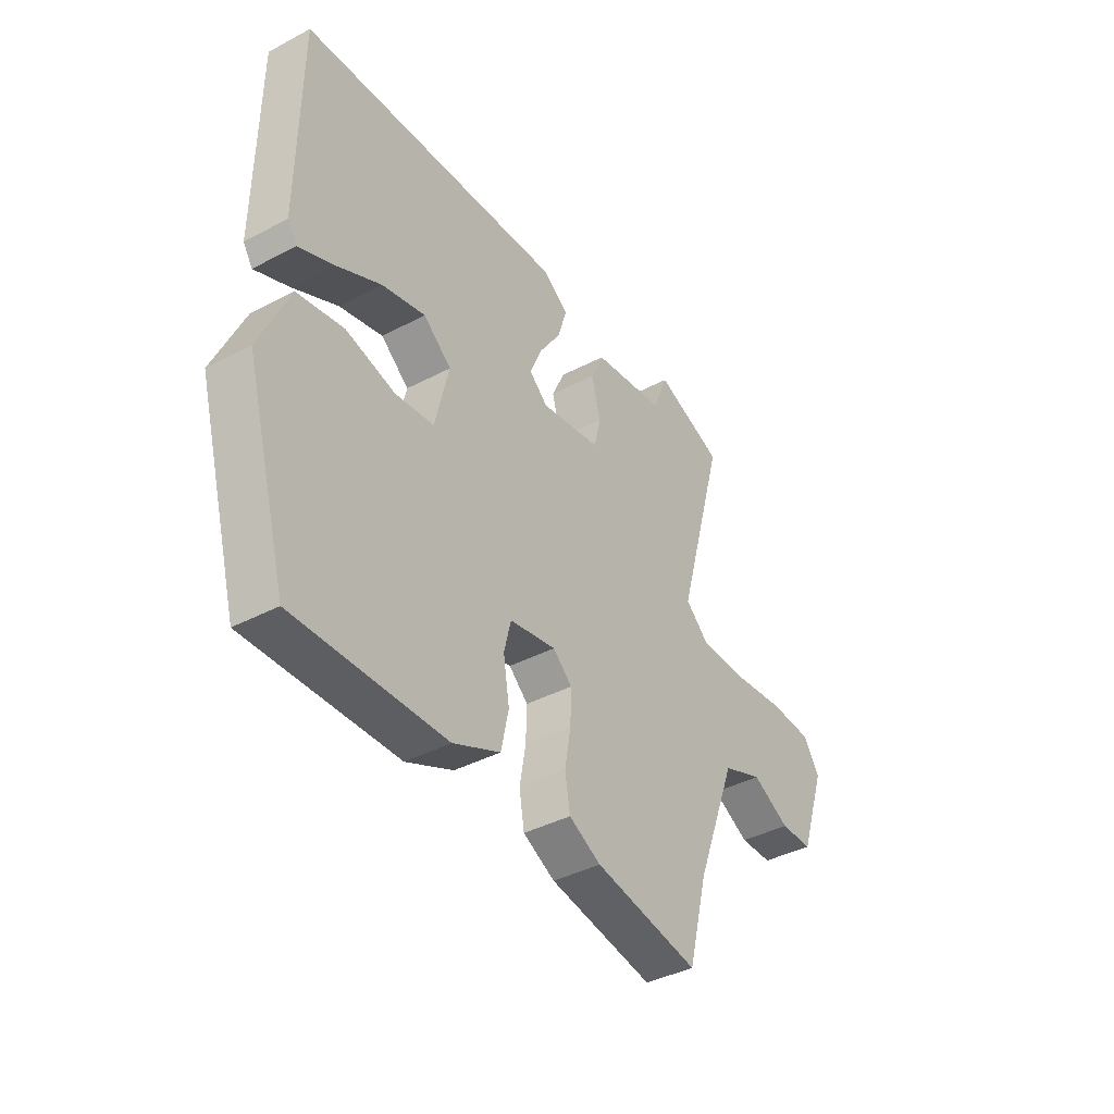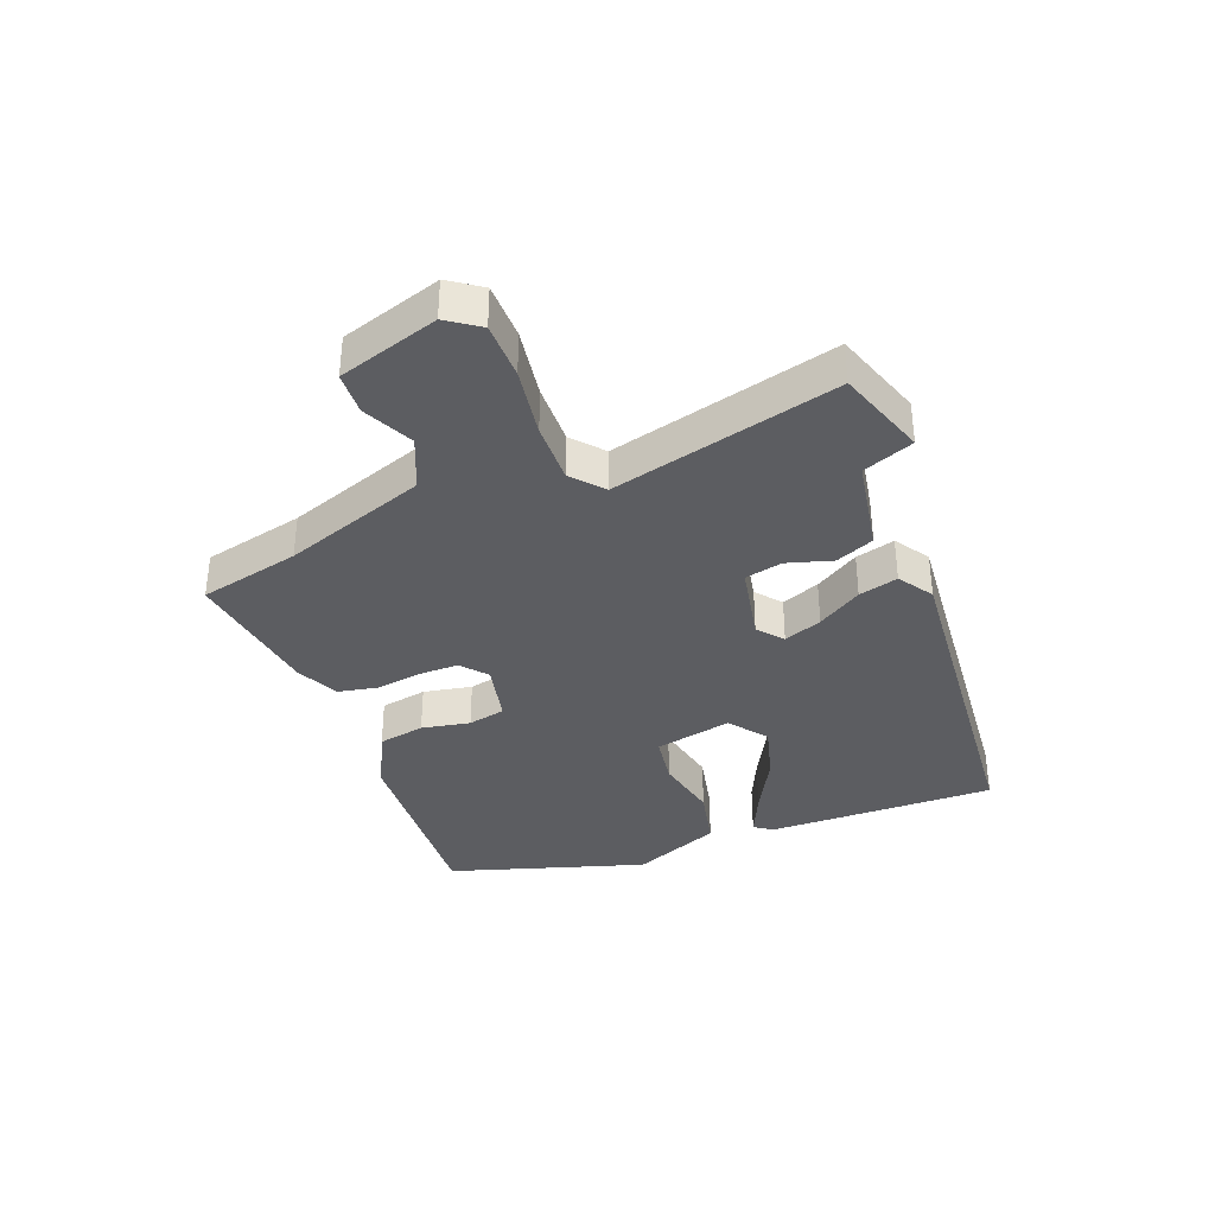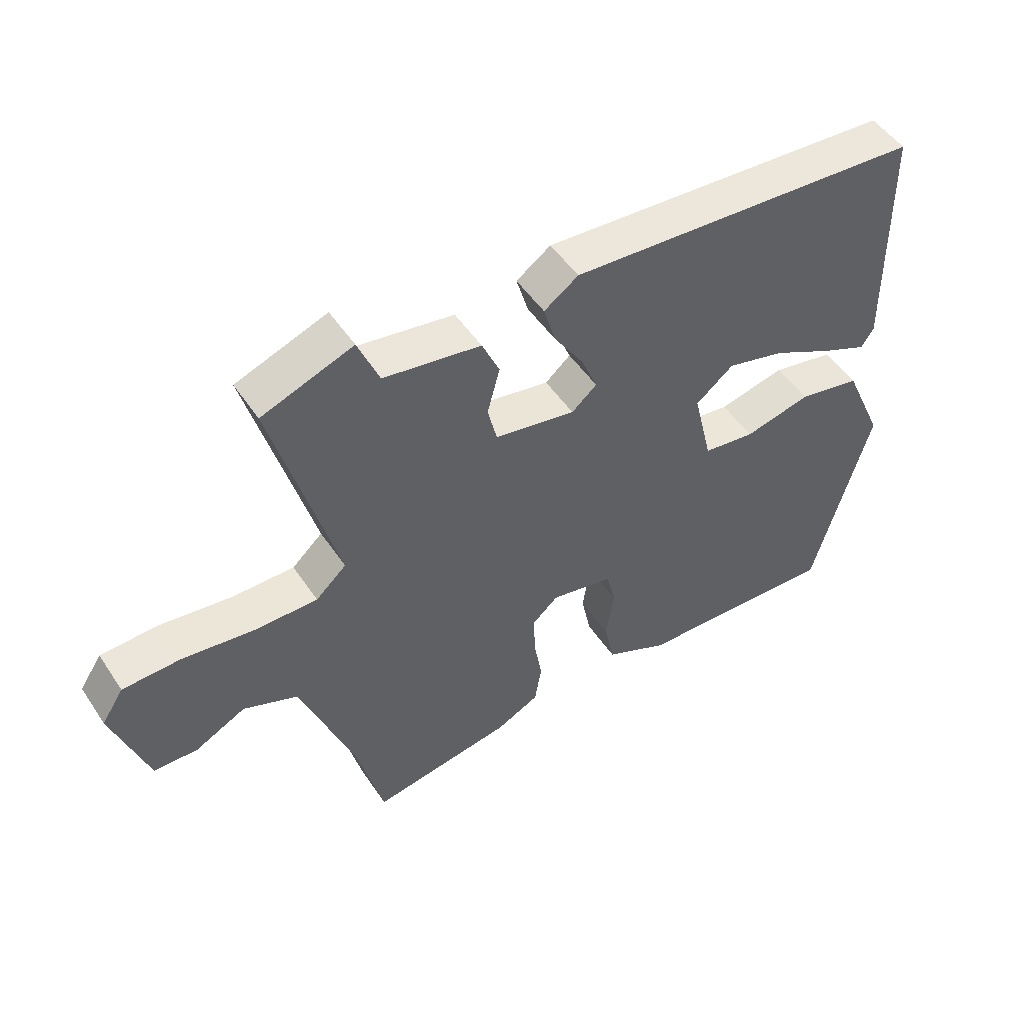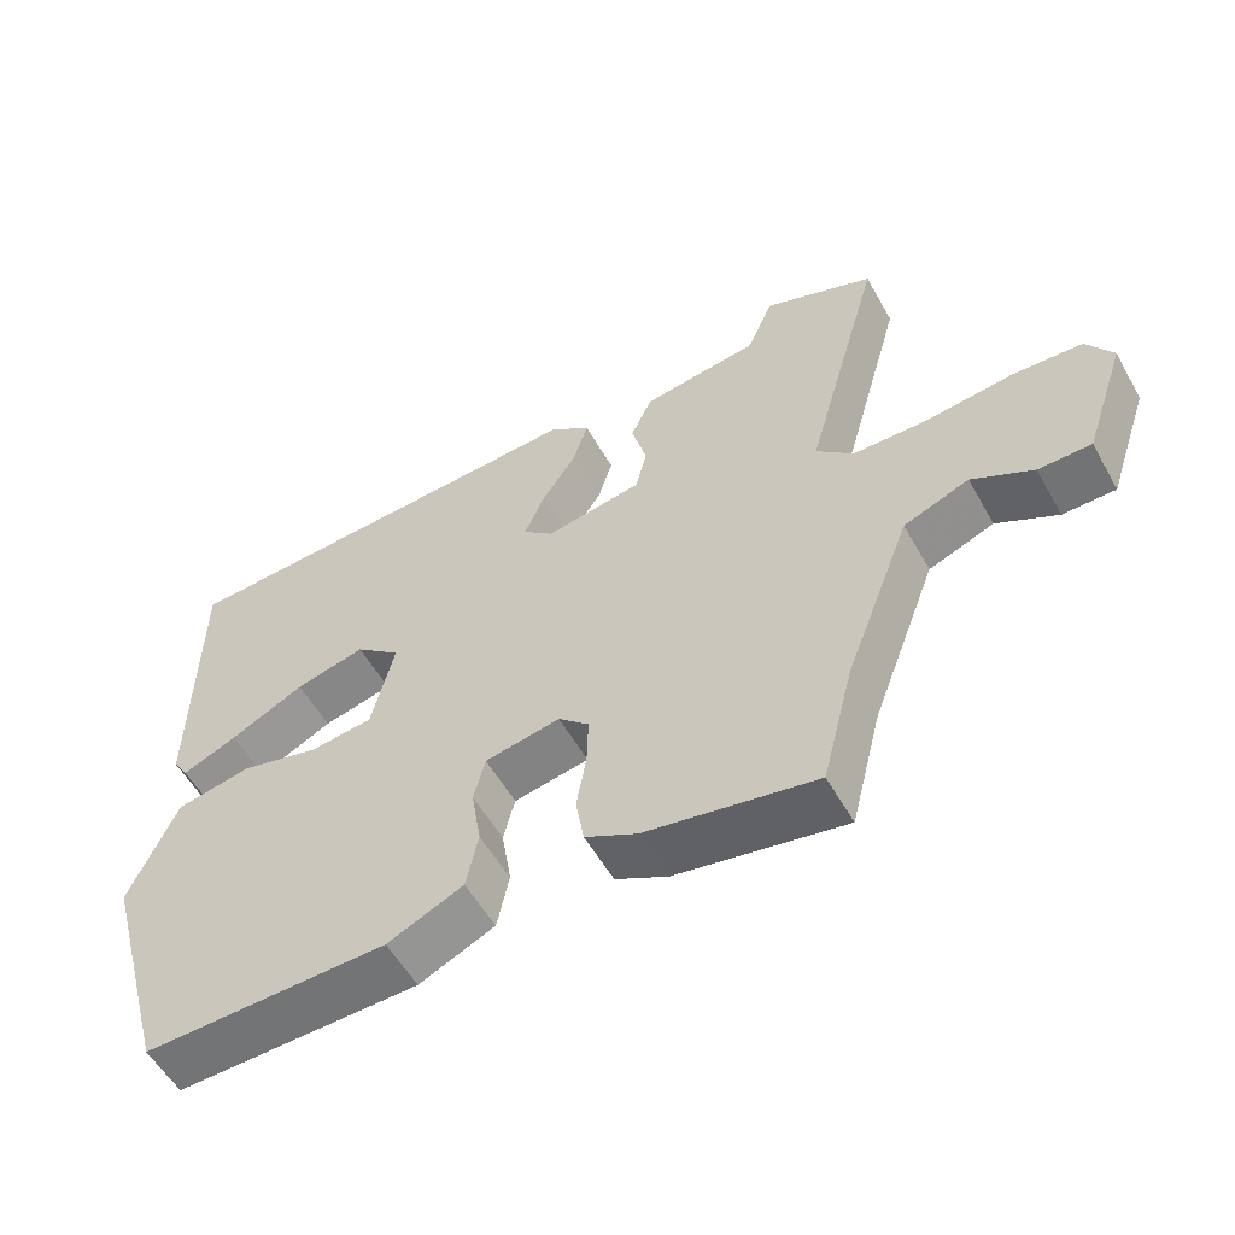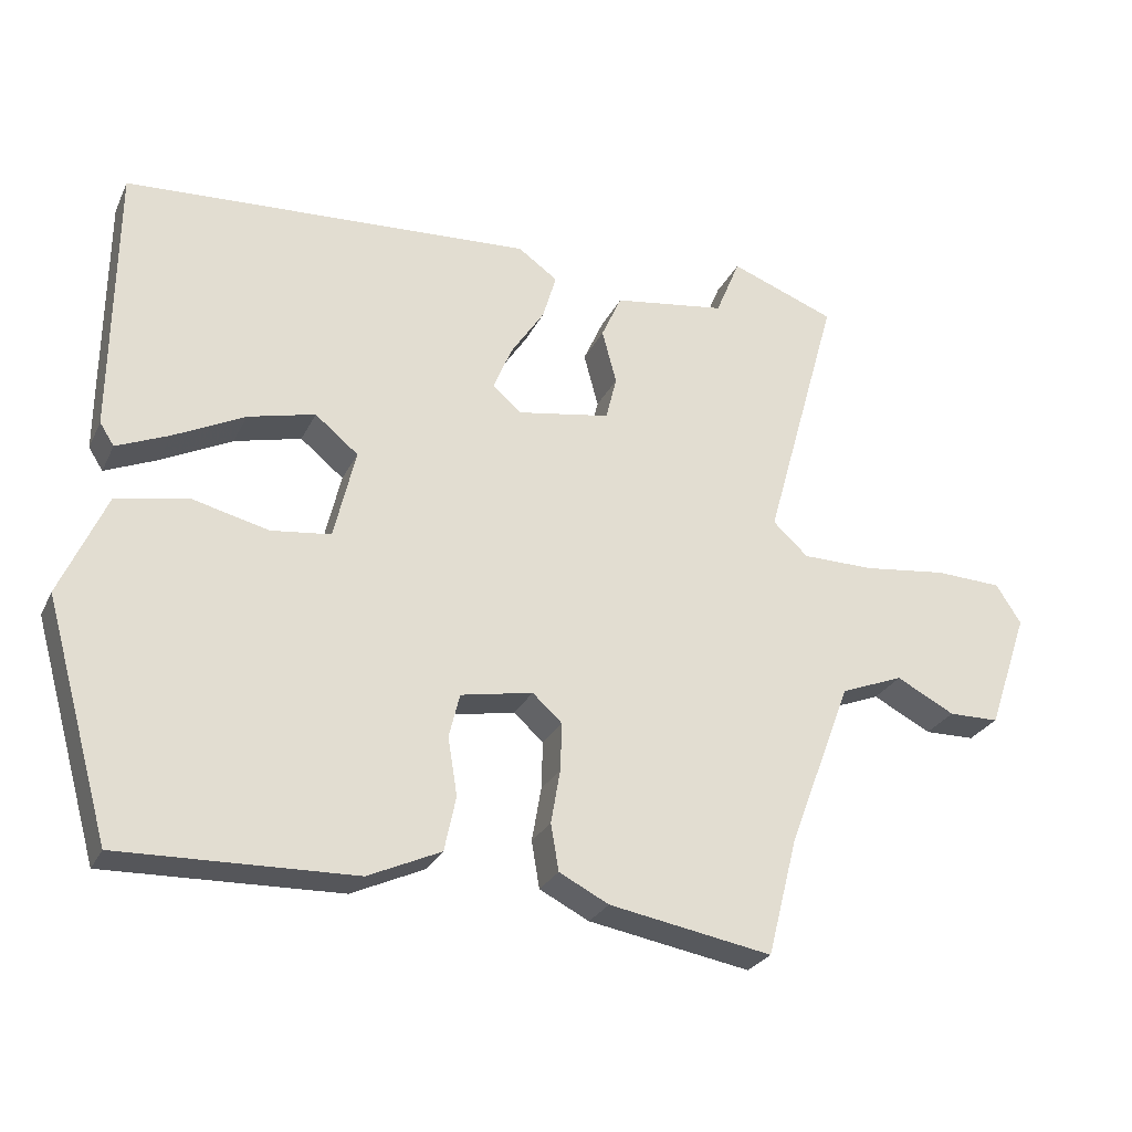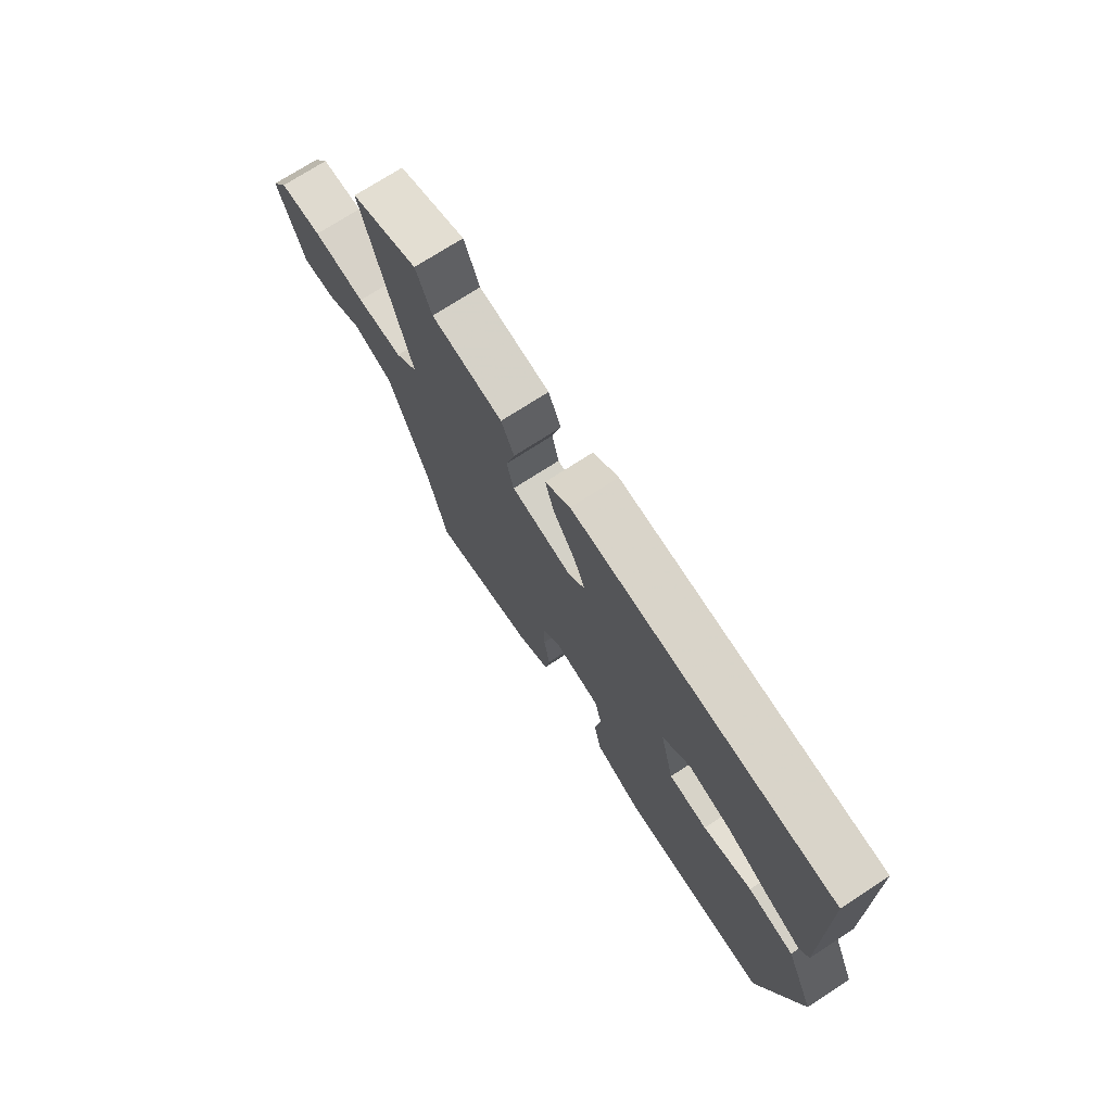
<metadata>
{"format":"obj","ext":"obj","renderer":"f3d","projection":"perspective","resolution":1024,"background":"white","views":[{"elev":-39.7,"azim":123.3,"up":"+Z"},{"elev":-36.3,"azim":-70.5,"up":"+Y"},{"elev":49.7,"azim":-32.4,"up":"+Z"},{"elev":-55.3,"azim":-151.0,"up":"+Z"},{"elev":-26.8,"azim":158.7,"up":"+Z"},{"elev":72.5,"azim":56.9,"up":"+Z"}]}
</metadata>
<code>
v 0.455 0.07 -0.503
v 0.13 0.07 -0.494
v 0.029 0.07 -0.448
v 0.013 0.07 -0.372
v 0.026 0.07 -0.292
v 0.011 0.07 -0.231
v -0.089 0.07 -0.212
v -0.13 0.07 -0.249
v -0.128 0.07 -0.315
v -0.115 0.07 -0.39
v -0.126 0.07 -0.455
v -0.195 0.07 -0.49
v -0.421 0.07 -0.53
v -0.463 0.07 -0.366
v -0.551 0.07 -0.135
v -0.638 0.07 -0.101
v -0.719 0.07 -0.143
v -0.789 0.07 -0.142
v -0.845 0.07 0.021
v -0.81 0.07 0.075
v -0.717 0.07 0.079
v -0.602 0.07 0.065
v -0.502 0.07 0.066
v -0.453 0.07 0.111
v -0.556 0.07 0.479
v -0.41 0.07 0.534
v -0.376 0.07 0.452
v -0.22 0.07 0.429
v -0.192 0.07 0.367
v -0.212 0.07 0.292
v -0.197 0.07 0.231
v -0.068 0.07 0.209
v -0.028 0.07 0.244
v -0.054 0.07 0.306
v -0.101 0.07 0.377
v -0.12 0.07 0.441
v -0.065 0.07 0.48
v 0.503 0.07 0.447
v 0.507 0.07 0.072
v 0.487 0.07 0.041
v 0.414 0.07 0.072
v 0.316 0.07 0.121
v 0.223 0.07 0.144
v 0.163 0.07 0.095
v 0.193 0.07 -0.031
v 0.276 0.07 -0.041
v 0.382 0.07 -0.015
v 0.482 0.07 -0.034
v 0.546 0.07 -0.178
v 0.455 0 -0.503
v 0.13 0 -0.494
v 0.029 0 -0.448
v 0.013 0 -0.372
v 0.026 0 -0.292
v 0.011 0 -0.231
v -0.089 0 -0.212
v -0.13 0 -0.249
v -0.128 0 -0.315
v -0.115 0 -0.39
v -0.126 0 -0.455
v -0.195 0 -0.49
v -0.421 0 -0.53
v -0.463 0 -0.366
v -0.551 0 -0.135
v -0.638 0 -0.101
v -0.719 0 -0.143
v -0.789 0 -0.142
v -0.845 0 0.021
v -0.81 0 0.075
v -0.717 0 0.079
v -0.602 0 0.065
v -0.502 0 0.066
v -0.453 0 0.111
v -0.556 0 0.479
v -0.41 0 0.534
v -0.376 0 0.452
v -0.22 0 0.429
v -0.192 0 0.367
v -0.212 0 0.292
v -0.197 0 0.231
v -0.068 0 0.209
v -0.028 0 0.244
v -0.054 0 0.306
v -0.101 0 0.377
v -0.12 0 0.441
v -0.065 0 0.48
v 0.503 0 0.447
v 0.507 0 0.072
v 0.487 0 0.041
v 0.414 0 0.072
v 0.316 0 0.121
v 0.223 0 0.144
v 0.163 0 0.095
v 0.193 0 -0.031
v 0.276 0 -0.041
v 0.382 0 -0.015
v 0.482 0 -0.034
v 0.546 0 -0.178
f 46 47 48 49
f 45 46 49 1
f 39 40 41 42
f 37 38 39 42
f 37 42 43
f 34 35 36 37
f 33 34 37 43
f 32 33 43 44
f 27 28 29 30
f 27 30 31
f 24 25 26 27
f 24 27 31
f 23 24 31 32
f 19 20 21 22
f 19 22 23
f 16 17 18 19
f 15 16 19 23
f 14 15 23 32
f 9 10 11 12
f 8 9 12 13
f 2 3 4 5
f 45 1 2 5
f 45 5 6
f 44 45 6 7
f 32 44 7 8
f 8 13 14 32
f 98 97 96 95
f 50 98 95 94
f 91 90 89 88
f 91 88 87 86
f 92 91 86
f 86 85 84 83
f 92 86 83 82
f 93 92 82 81
f 79 78 77 76
f 80 79 76
f 76 75 74 73
f 80 76 73
f 81 80 73 72
f 71 70 69 68
f 72 71 68
f 68 67 66 65
f 72 68 65 64
f 81 72 64 63
f 61 60 59 58
f 62 61 58 57
f 54 53 52 51
f 54 51 50 94
f 55 54 94
f 56 55 94 93
f 57 56 93 81
f 81 63 62 57
f 1 50 51 2
f 2 51 52 3
f 3 52 53 4
f 4 53 54 5
f 5 54 55 6
f 6 55 56 7
f 7 56 57 8
f 8 57 58 9
f 9 58 59 10
f 10 59 60 11
f 11 60 61 12
f 12 61 62 13
f 13 62 63 14
f 14 63 64 15
f 15 64 65 16
f 16 65 66 17
f 17 66 67 18
f 18 67 68 19
f 19 68 69 20
f 20 69 70 21
f 21 70 71 22
f 22 71 72 23
f 23 72 73 24
f 24 73 74 25
f 25 74 75 26
f 26 75 76 27
f 27 76 77 28
f 28 77 78 29
f 29 78 79 30
f 30 79 80 31
f 31 80 81 32
f 32 81 82 33
f 33 82 83 34
f 34 83 84 35
f 35 84 85 36
f 36 85 86 37
f 37 86 87 38
f 38 87 88 39
f 39 88 89 40
f 40 89 90 41
f 41 90 91 42
f 42 91 92 43
f 43 92 93 44
f 44 93 94 45
f 45 94 95 46
f 46 95 96 47
f 47 96 97 48
f 48 97 98 49
f 49 98 50 1

</code>
